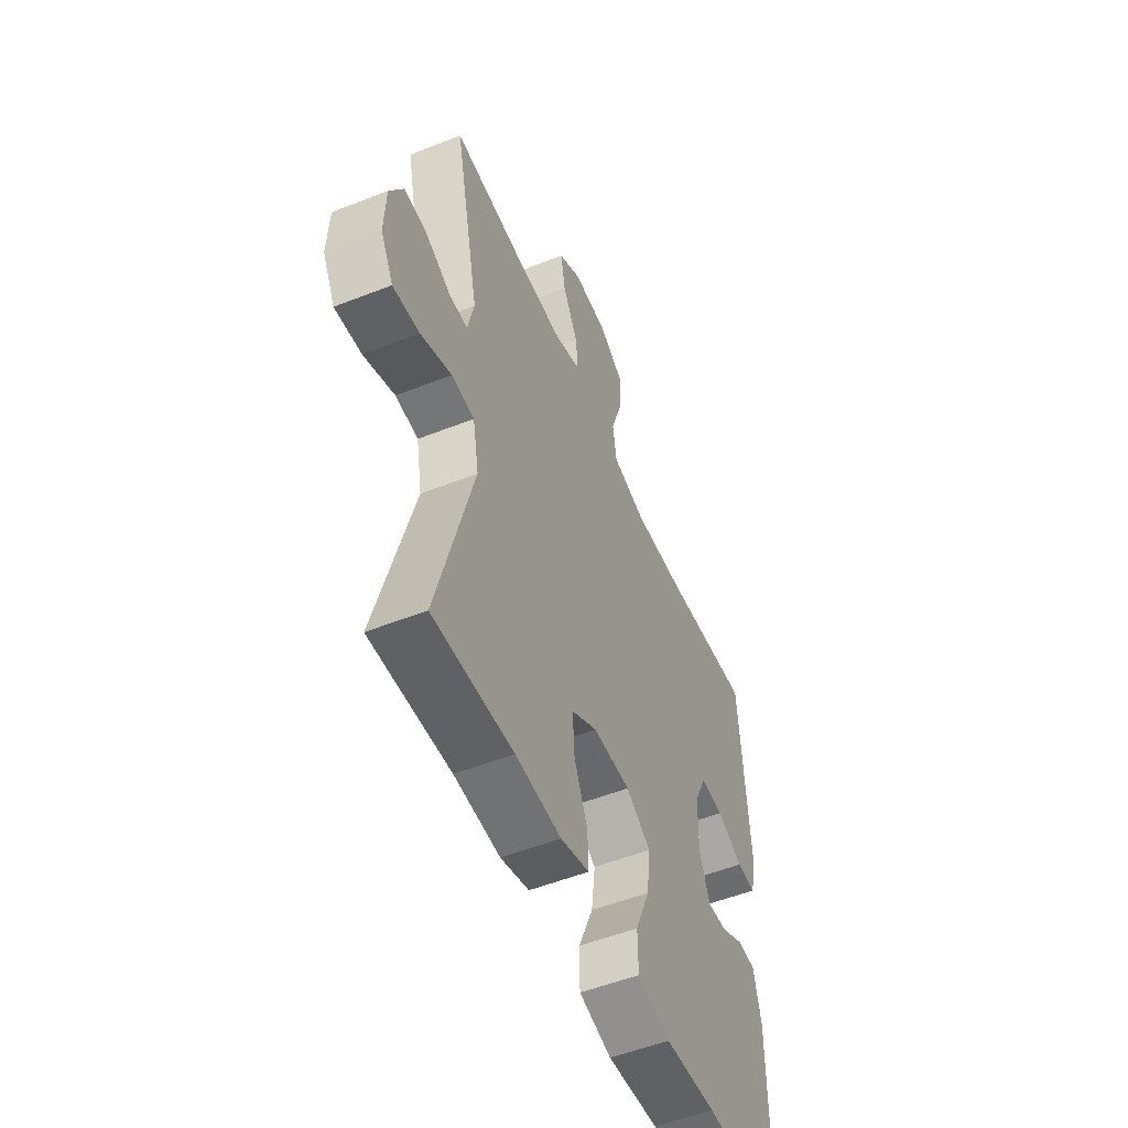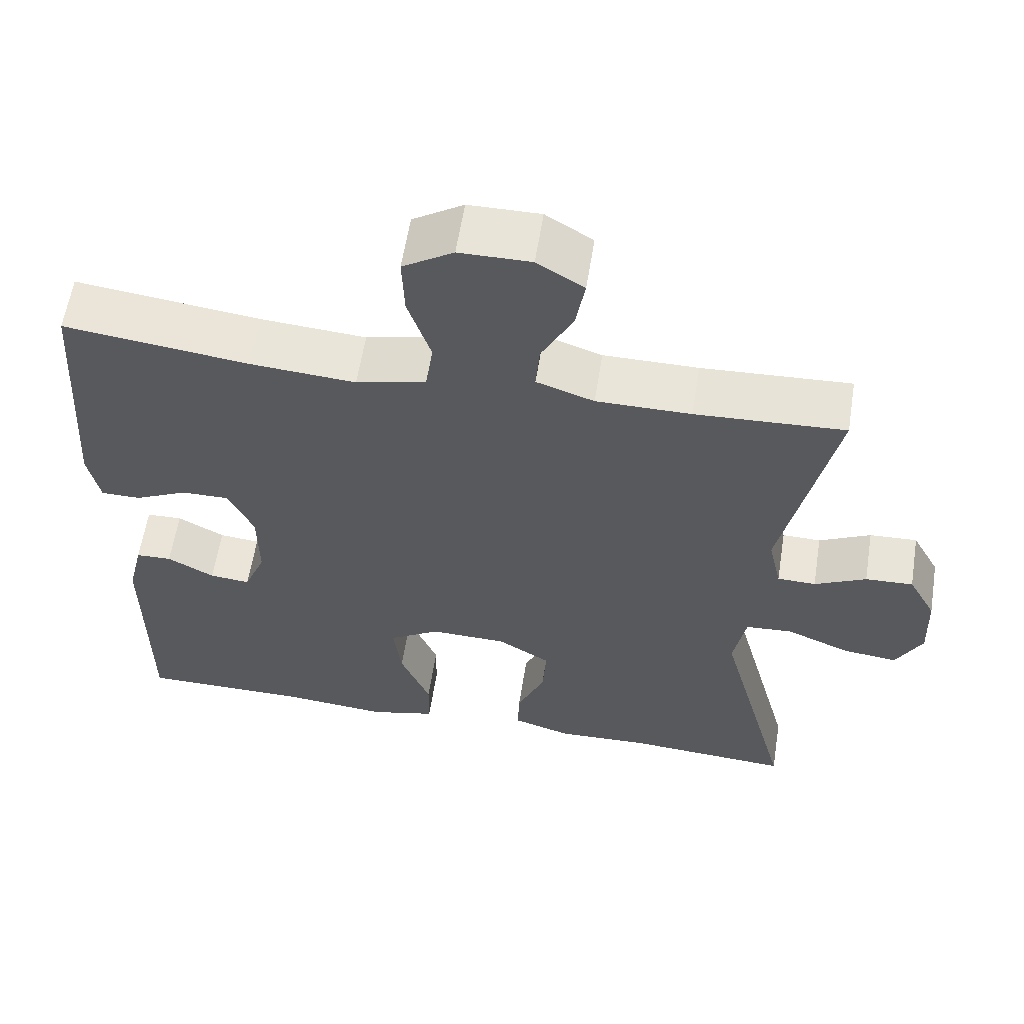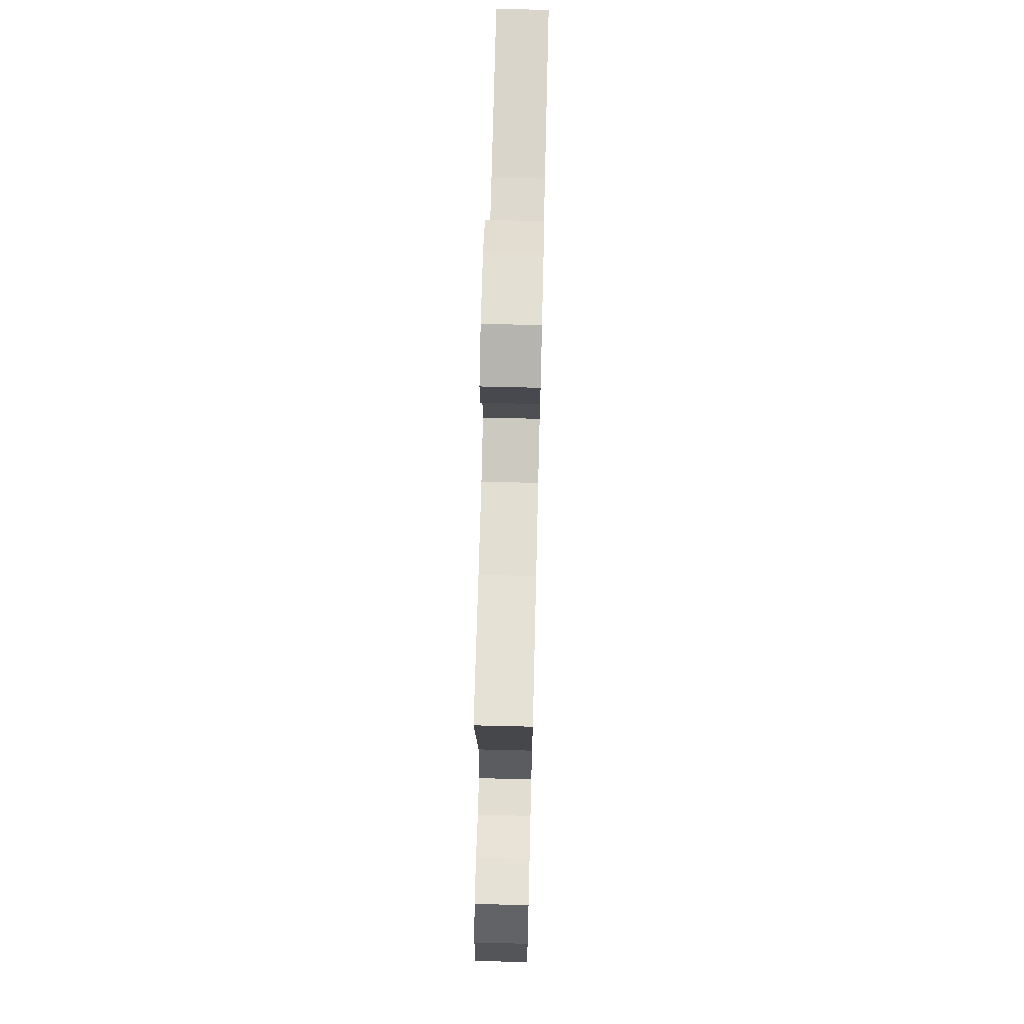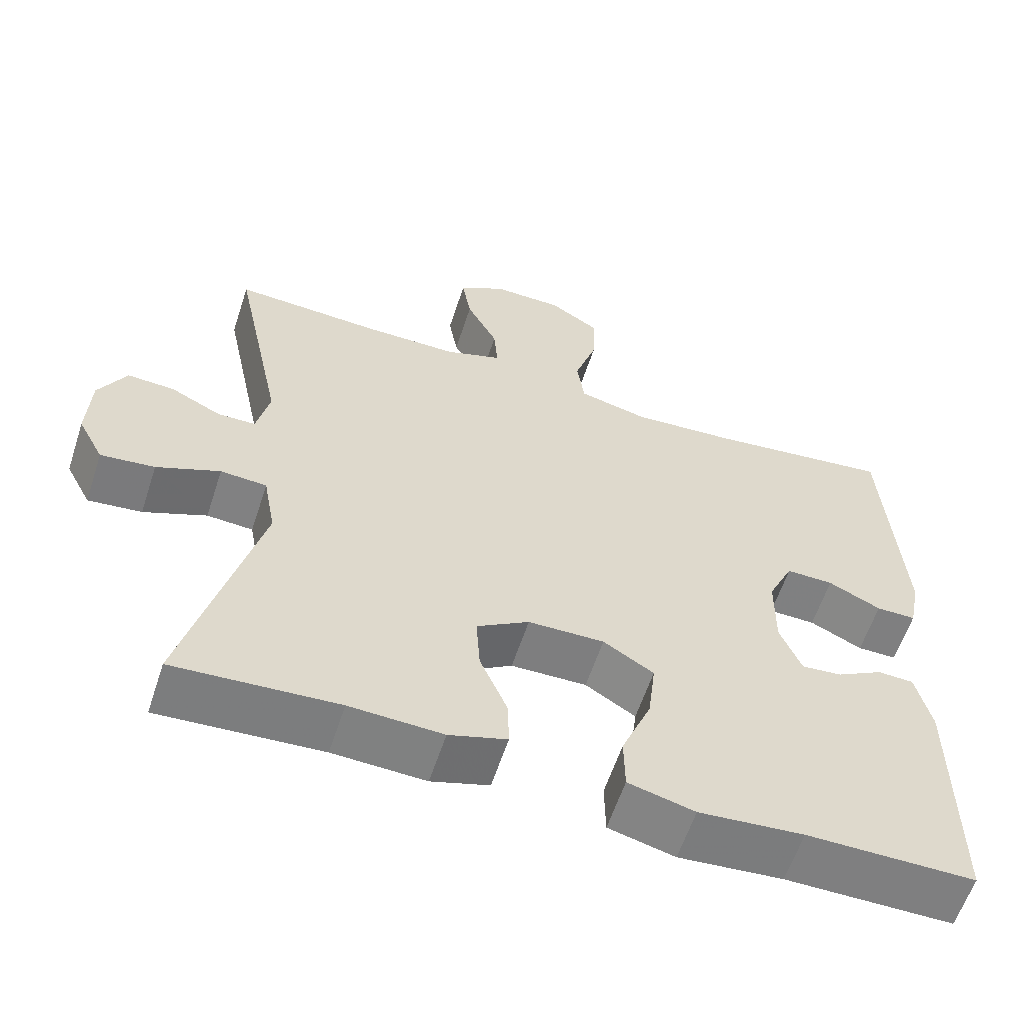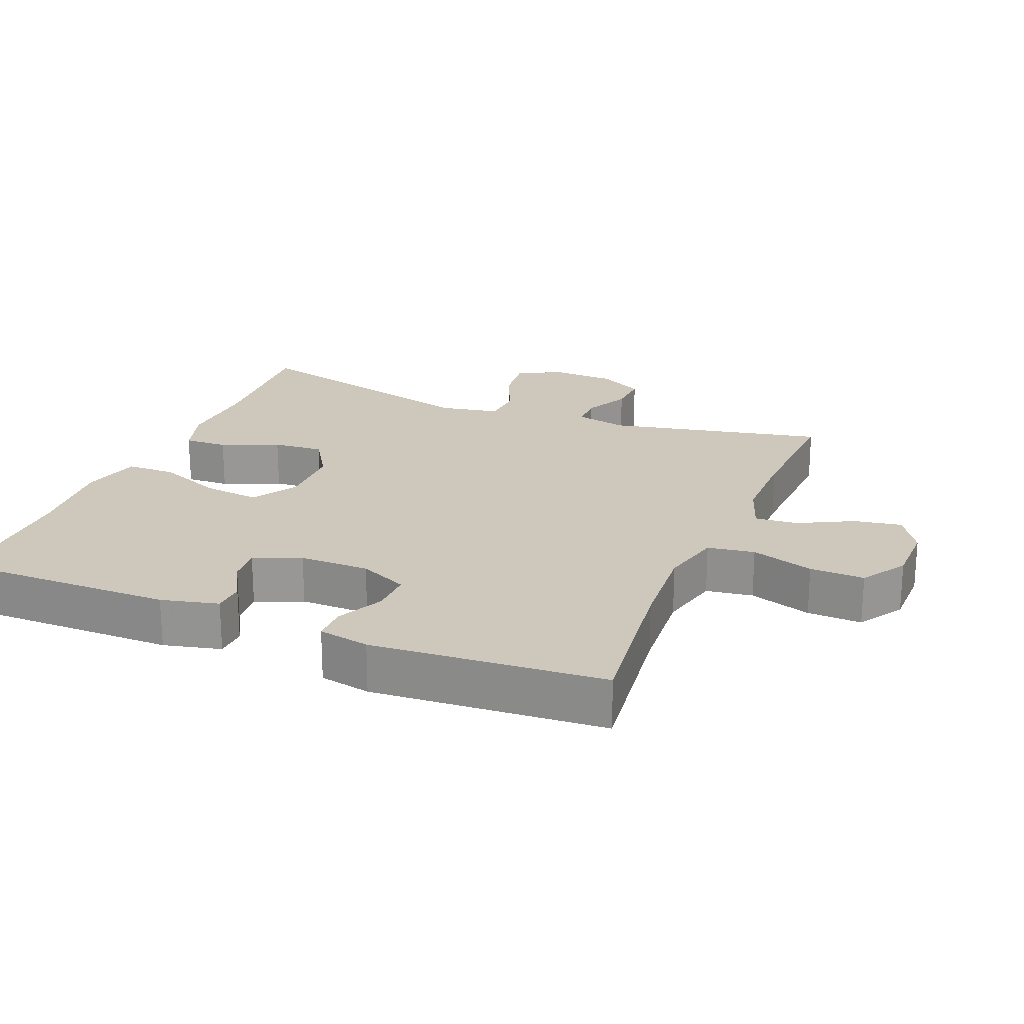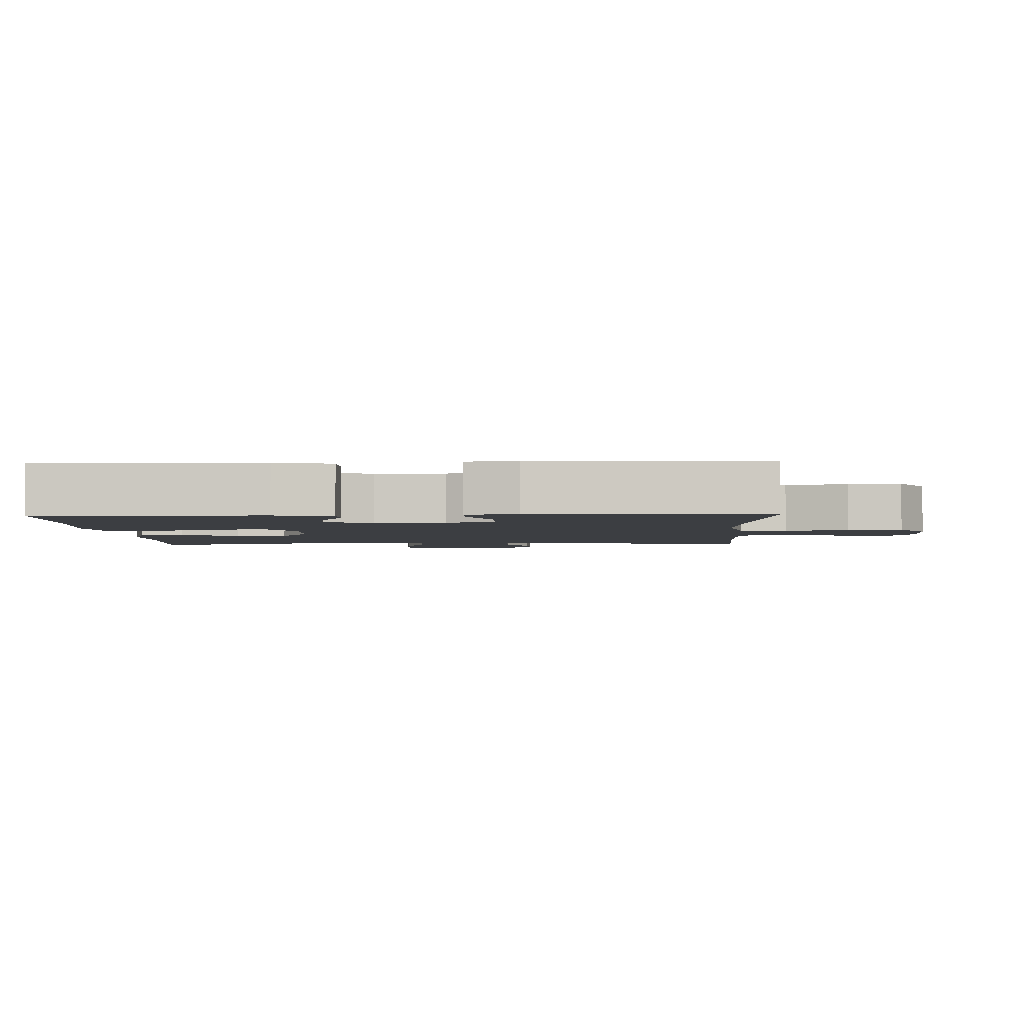
<metadata>
{"format":"obj","ext":"obj","renderer":"f3d","projection":"perspective","resolution":1024,"background":"white","views":[{"elev":-53.5,"azim":112.8,"up":"+Z"},{"elev":59.7,"azim":9.0,"up":"+Z"},{"elev":67.6,"azim":91.4,"up":"+Z"},{"elev":-59.8,"azim":161.9,"up":"+Z"},{"elev":21.8,"azim":-67.9,"up":"+Y"},{"elev":-3.1,"azim":-87.9,"up":"+Y"}]}
</metadata>
<code>
v 0.5 0.07 0.5
v 0.433 0.07 0.181
v 0.45 0.07 0.105
v 0.5 0.07 0.104
v 0.567 0.07 0.137
v 0.629 0.07 0.14
v 0.665 0.07 0.074
v 0.669 0.07 -0.022
v 0.635 0.07 -0.086
v 0.564 0.07 -0.078
v 0.481 0.07 -0.043
v 0.42 0.07 -0.047
v 0.404 0.07 -0.135
v 0.5 0.07 -0.5
v 0.286 0.07 -0.486
v 0.164 0.07 -0.491
v 0.088 0.07 -0.467
v 0.09 0.07 -0.403
v 0.126 0.07 -0.319
v 0.131 0.07 -0.244
v 0.062 0.07 -0.201
v -0.038 0.07 -0.199
v -0.104 0.07 -0.24
v -0.094 0.07 -0.323
v -0.055 0.07 -0.418
v -0.056 0.07 -0.49
v -0.143 0.07 -0.512
v -0.28 0.07 -0.5
v -0.5 0.07 -0.5
v -0.5 0.07 -0.172
v -0.48 0.07 -0.088
v -0.433 0.07 -0.086
v -0.372 0.07 -0.12
v -0.319 0.07 -0.125
v -0.291 0.07 -0.056
v -0.292 0.07 0.047
v -0.325 0.07 0.118
v -0.387 0.07 0.117
v -0.456 0.07 0.084
v -0.508 0.07 0.084
v -0.523 0.07 0.159
v -0.5 0.07 0.5
v -0.259 0.07 0.47
v -0.122 0.07 0.46
v -0.031 0.07 0.482
v -0.021 0.07 0.551
v -0.051 0.07 0.643
v -0.054 0.07 0.723
v 0.012 0.07 0.765
v 0.105 0.07 0.766
v 0.166 0.07 0.728
v 0.154 0.07 0.658
v 0.113 0.07 0.579
v 0.108 0.07 0.516
v 0.183 0.07 0.49
v 0.306 0.07 0.49
v 0.5 0 0.5
v 0.433 0 0.181
v 0.45 0 0.105
v 0.5 0 0.104
v 0.567 0 0.137
v 0.629 0 0.14
v 0.665 0 0.074
v 0.669 0 -0.022
v 0.635 0 -0.086
v 0.564 0 -0.078
v 0.481 0 -0.043
v 0.42 0 -0.047
v 0.404 0 -0.135
v 0.5 0 -0.5
v 0.286 0 -0.486
v 0.164 0 -0.491
v 0.088 0 -0.467
v 0.09 0 -0.403
v 0.126 0 -0.319
v 0.131 0 -0.244
v 0.062 0 -0.201
v -0.038 0 -0.199
v -0.104 0 -0.24
v -0.094 0 -0.323
v -0.055 0 -0.418
v -0.056 0 -0.49
v -0.143 0 -0.512
v -0.28 0 -0.5
v -0.5 0 -0.5
v -0.5 0 -0.172
v -0.48 0 -0.088
v -0.433 0 -0.086
v -0.372 0 -0.12
v -0.319 0 -0.125
v -0.291 0 -0.056
v -0.292 0 0.047
v -0.325 0 0.118
v -0.387 0 0.117
v -0.456 0 0.084
v -0.508 0 0.084
v -0.523 0 0.159
v -0.5 0 0.5
v -0.259 0 0.47
v -0.122 0 0.46
v -0.031 0 0.482
v -0.021 0 0.551
v -0.051 0 0.643
v -0.054 0 0.723
v 0.012 0 0.765
v 0.105 0 0.766
v 0.166 0 0.728
v 0.154 0 0.658
v 0.113 0 0.579
v 0.108 0 0.516
v 0.183 0 0.49
v 0.306 0 0.49
f 51 52 53
f 50 51 53
f 49 50 53
f 48 49 53
f 47 48 53
f 46 47 53
f 45 46 53 54
f 41 42 43
f 40 41 43
f 39 40 43
f 38 39 43
f 37 38 43 44
f 36 37 44 45
f 31 32 33
f 30 31 33
f 29 30 33
f 28 29 33
f 28 33 34
f 27 28 34
f 26 27 34
f 25 26 34
f 24 25 34
f 23 24 34 35
f 17 18 19
f 16 17 19
f 15 16 19
f 15 19 20
f 14 15 20
f 13 14 20
f 12 13 20 21
f 9 10 11
f 8 9 11
f 7 8 11
f 6 7 11
f 5 6 11
f 4 5 11
f 3 4 11 12
f 12 21 22
f 3 12 22
f 2 3 22
f 45 54 55
f 36 45 55
f 35 36 55
f 23 35 55
f 22 23 55
f 2 22 55
f 2 55 56
f 1 2 56
f 109 108 107
f 109 107 106
f 109 106 105
f 109 105 104
f 109 104 103
f 109 103 102
f 110 109 102 101
f 99 98 97
f 99 97 96
f 99 96 95
f 99 95 94
f 100 99 94 93
f 101 100 93 92
f 89 88 87
f 89 87 86
f 89 86 85
f 89 85 84
f 90 89 84
f 90 84 83
f 90 83 82
f 90 82 81
f 90 81 80
f 91 90 80 79
f 75 74 73
f 75 73 72
f 75 72 71
f 76 75 71
f 76 71 70
f 76 70 69
f 77 76 69 68
f 67 66 65
f 67 65 64
f 67 64 63
f 67 63 62
f 67 62 61
f 67 61 60
f 68 67 60 59
f 78 77 68
f 78 68 59
f 78 59 58
f 111 110 101
f 111 101 92
f 111 92 91
f 111 91 79
f 111 79 78
f 111 78 58
f 112 111 58
f 112 58 57
f 1 57 58 2
f 2 58 59 3
f 3 59 60 4
f 4 60 61 5
f 5 61 62 6
f 6 62 63 7
f 7 63 64 8
f 8 64 65 9
f 9 65 66 10
f 10 66 67 11
f 11 67 68 12
f 12 68 69 13
f 13 69 70 14
f 14 70 71 15
f 15 71 72 16
f 16 72 73 17
f 17 73 74 18
f 18 74 75 19
f 19 75 76 20
f 20 76 77 21
f 21 77 78 22
f 22 78 79 23
f 23 79 80 24
f 24 80 81 25
f 25 81 82 26
f 26 82 83 27
f 27 83 84 28
f 28 84 85 29
f 29 85 86 30
f 30 86 87 31
f 31 87 88 32
f 32 88 89 33
f 33 89 90 34
f 34 90 91 35
f 35 91 92 36
f 36 92 93 37
f 37 93 94 38
f 38 94 95 39
f 39 95 96 40
f 40 96 97 41
f 41 97 98 42
f 42 98 99 43
f 43 99 100 44
f 44 100 101 45
f 45 101 102 46
f 46 102 103 47
f 47 103 104 48
f 48 104 105 49
f 49 105 106 50
f 50 106 107 51
f 51 107 108 52
f 52 108 109 53
f 53 109 110 54
f 54 110 111 55
f 55 111 112 56
f 56 112 57 1

</code>
